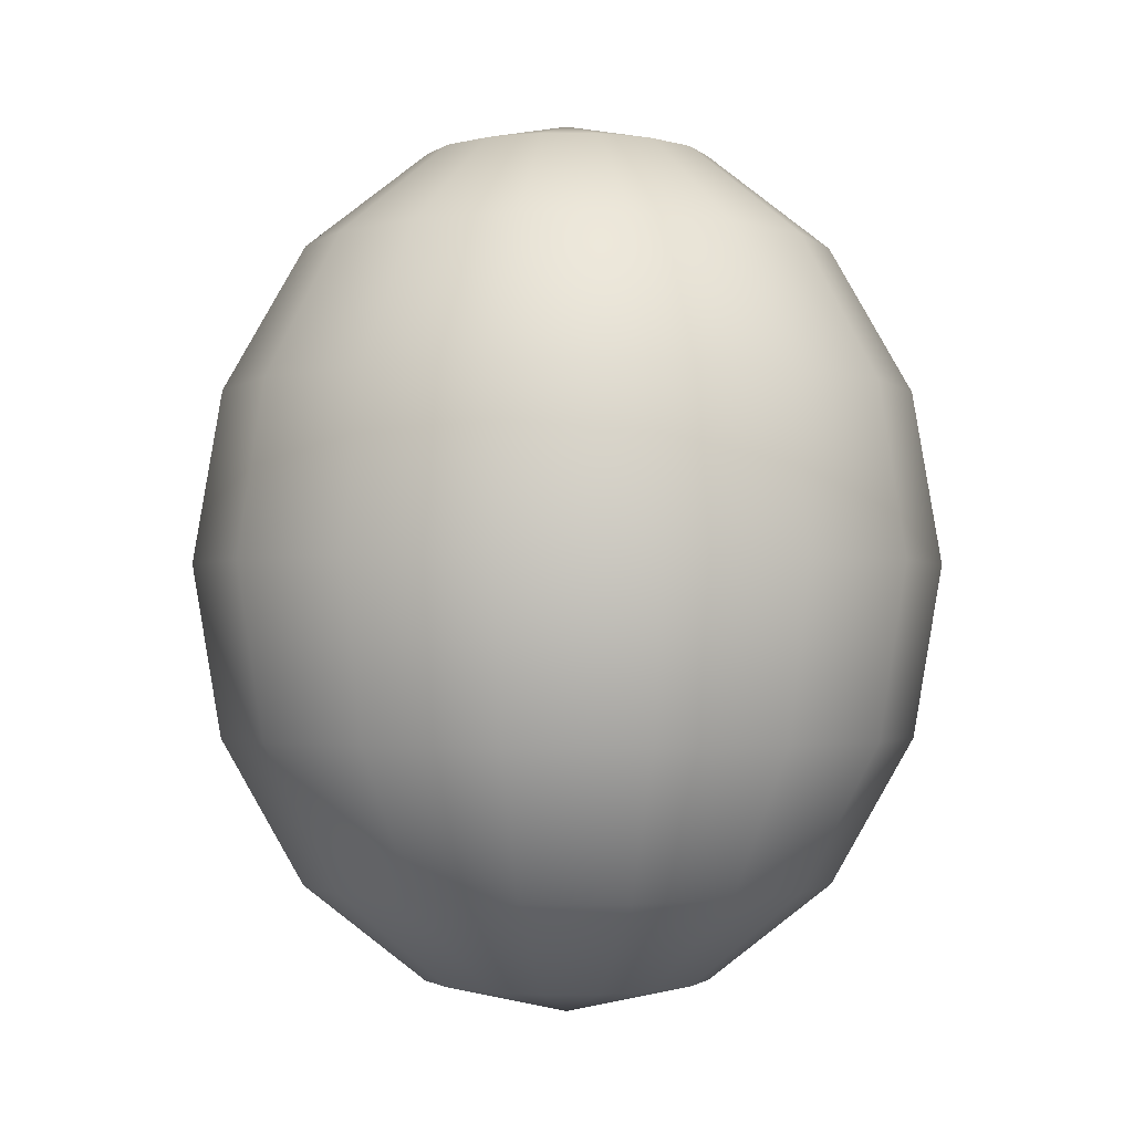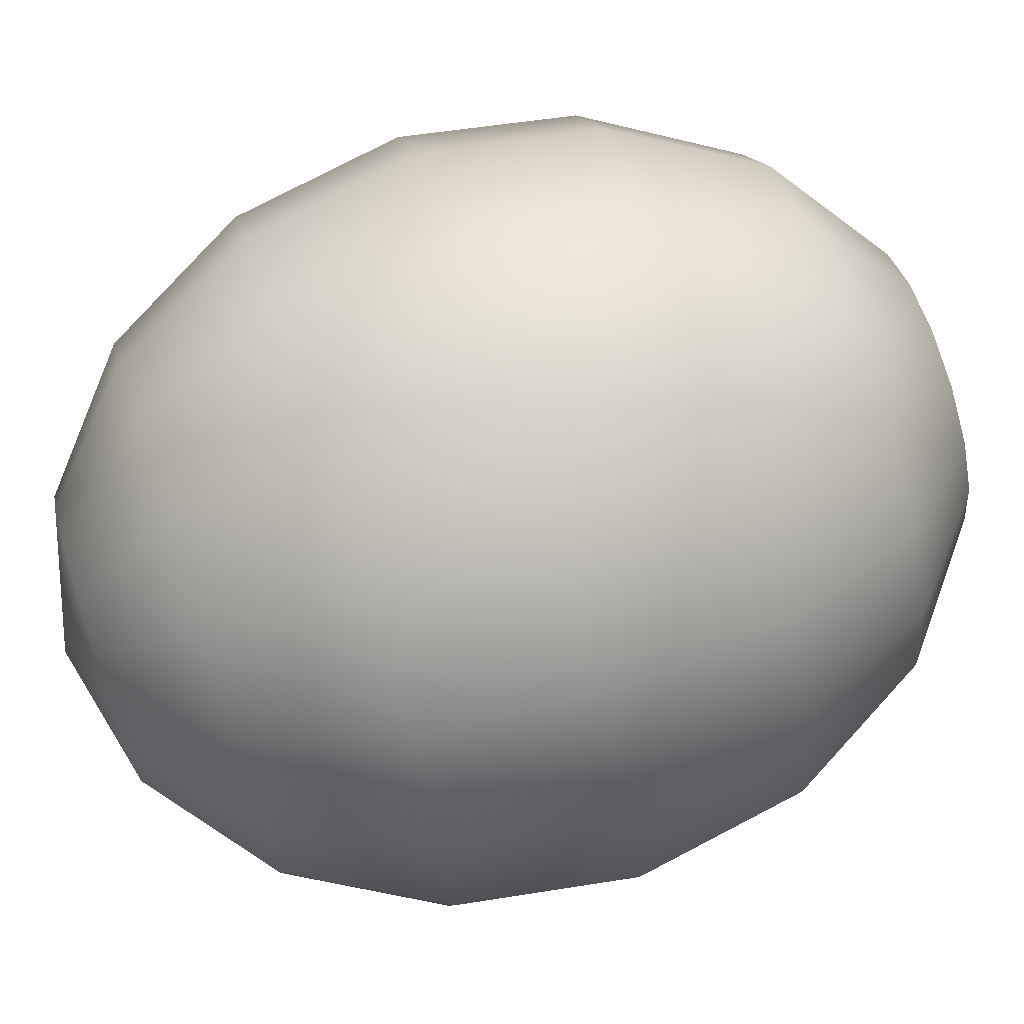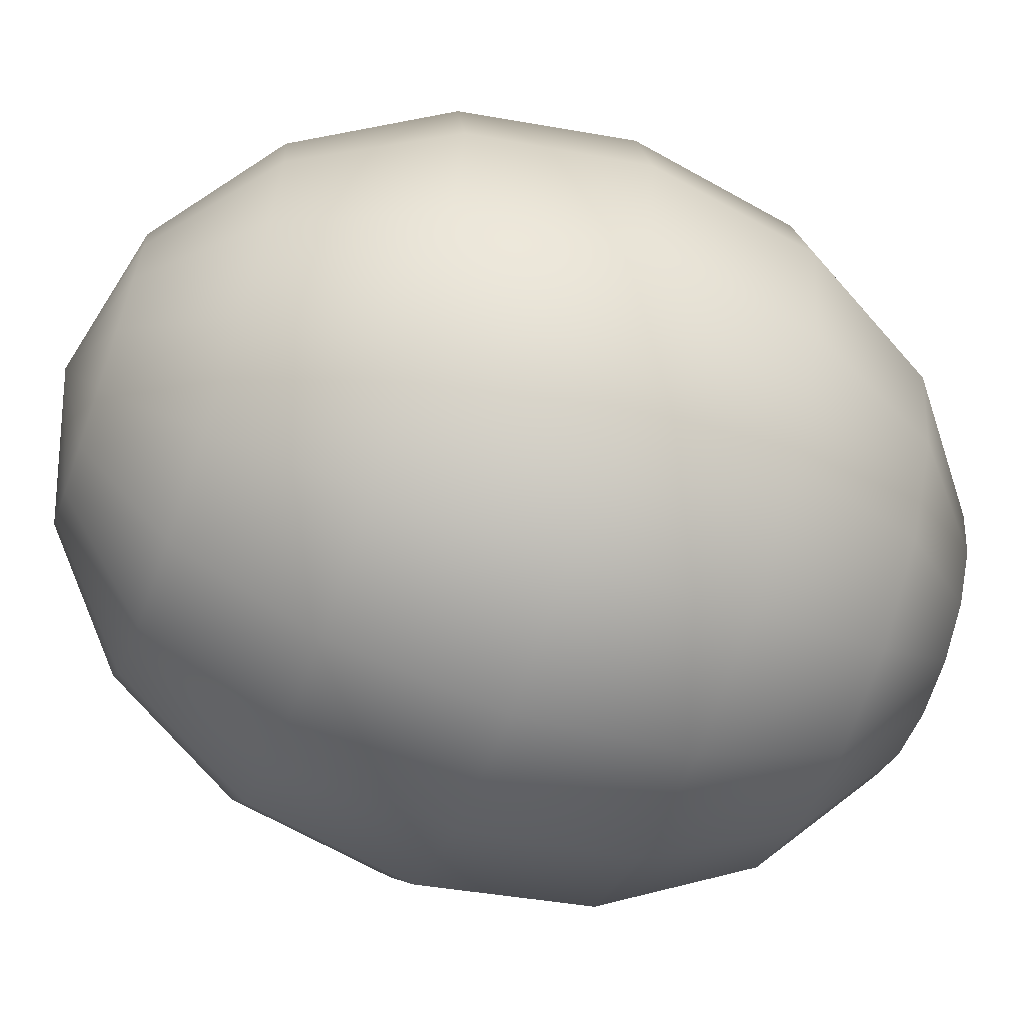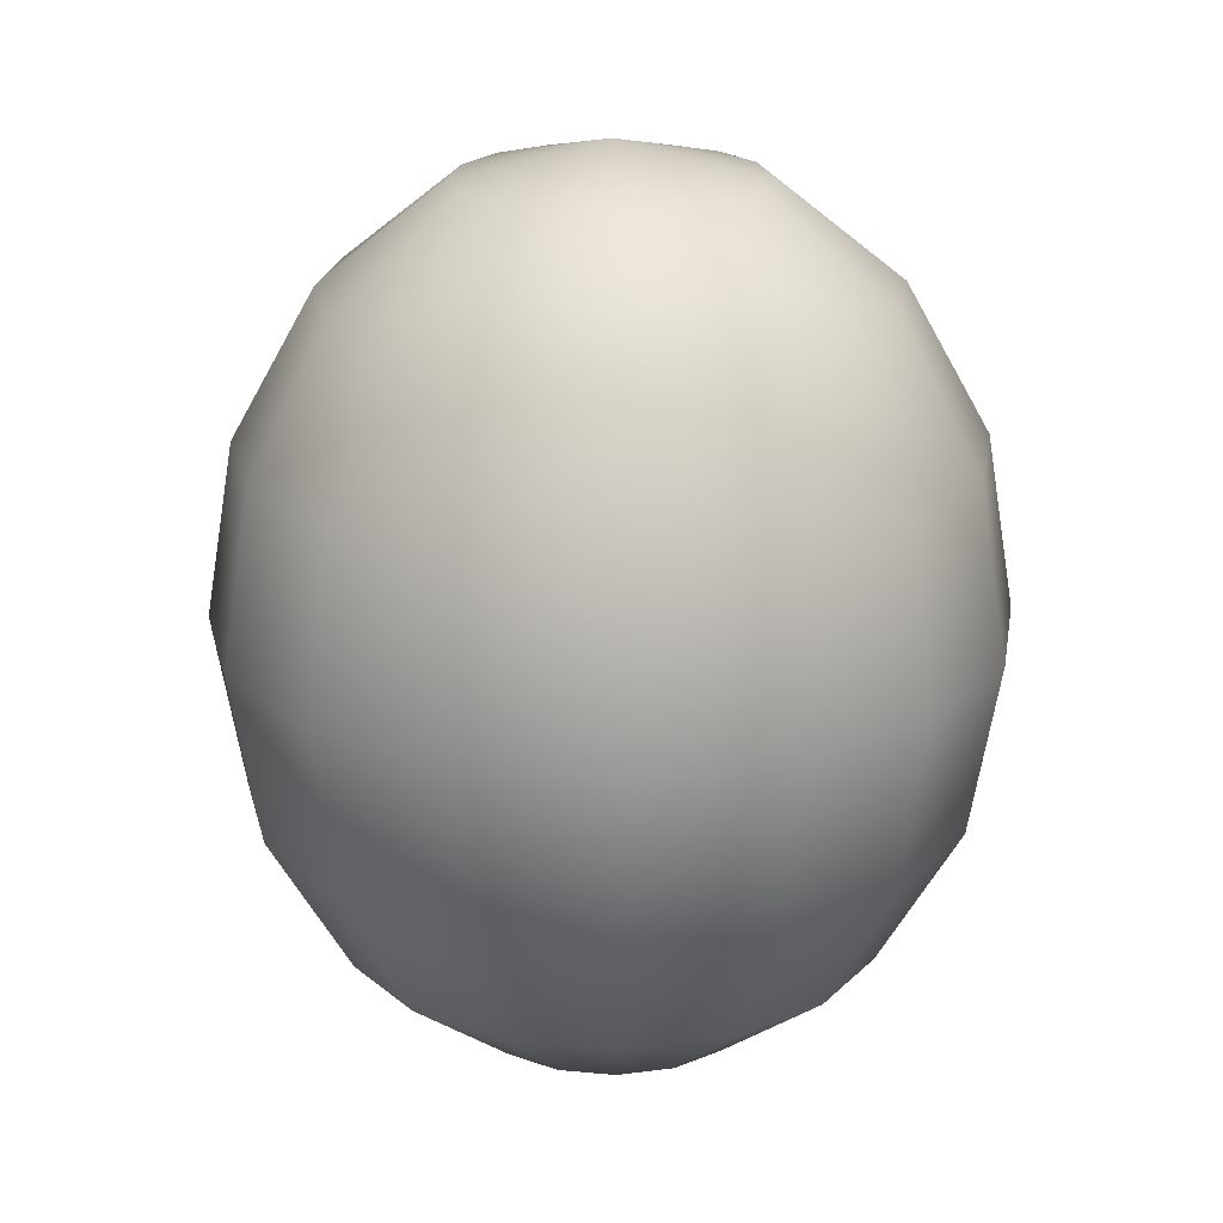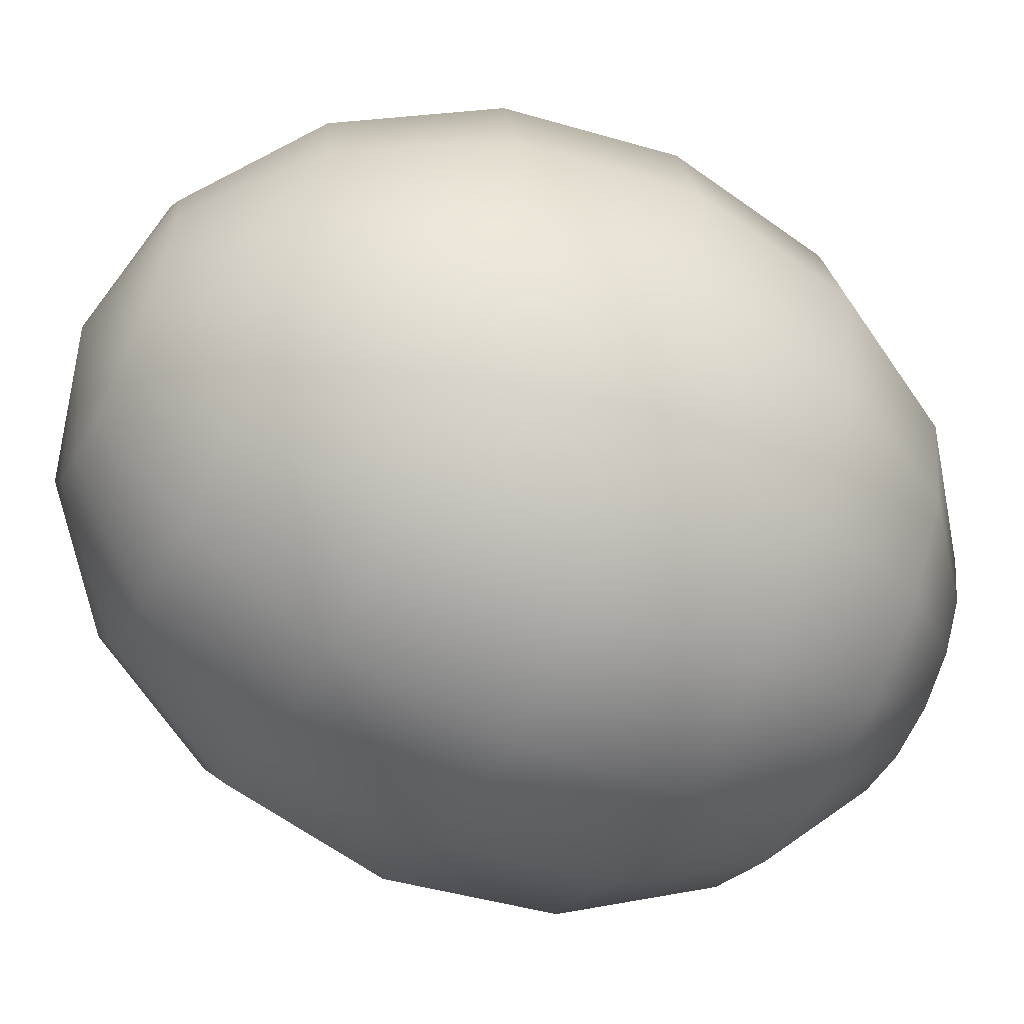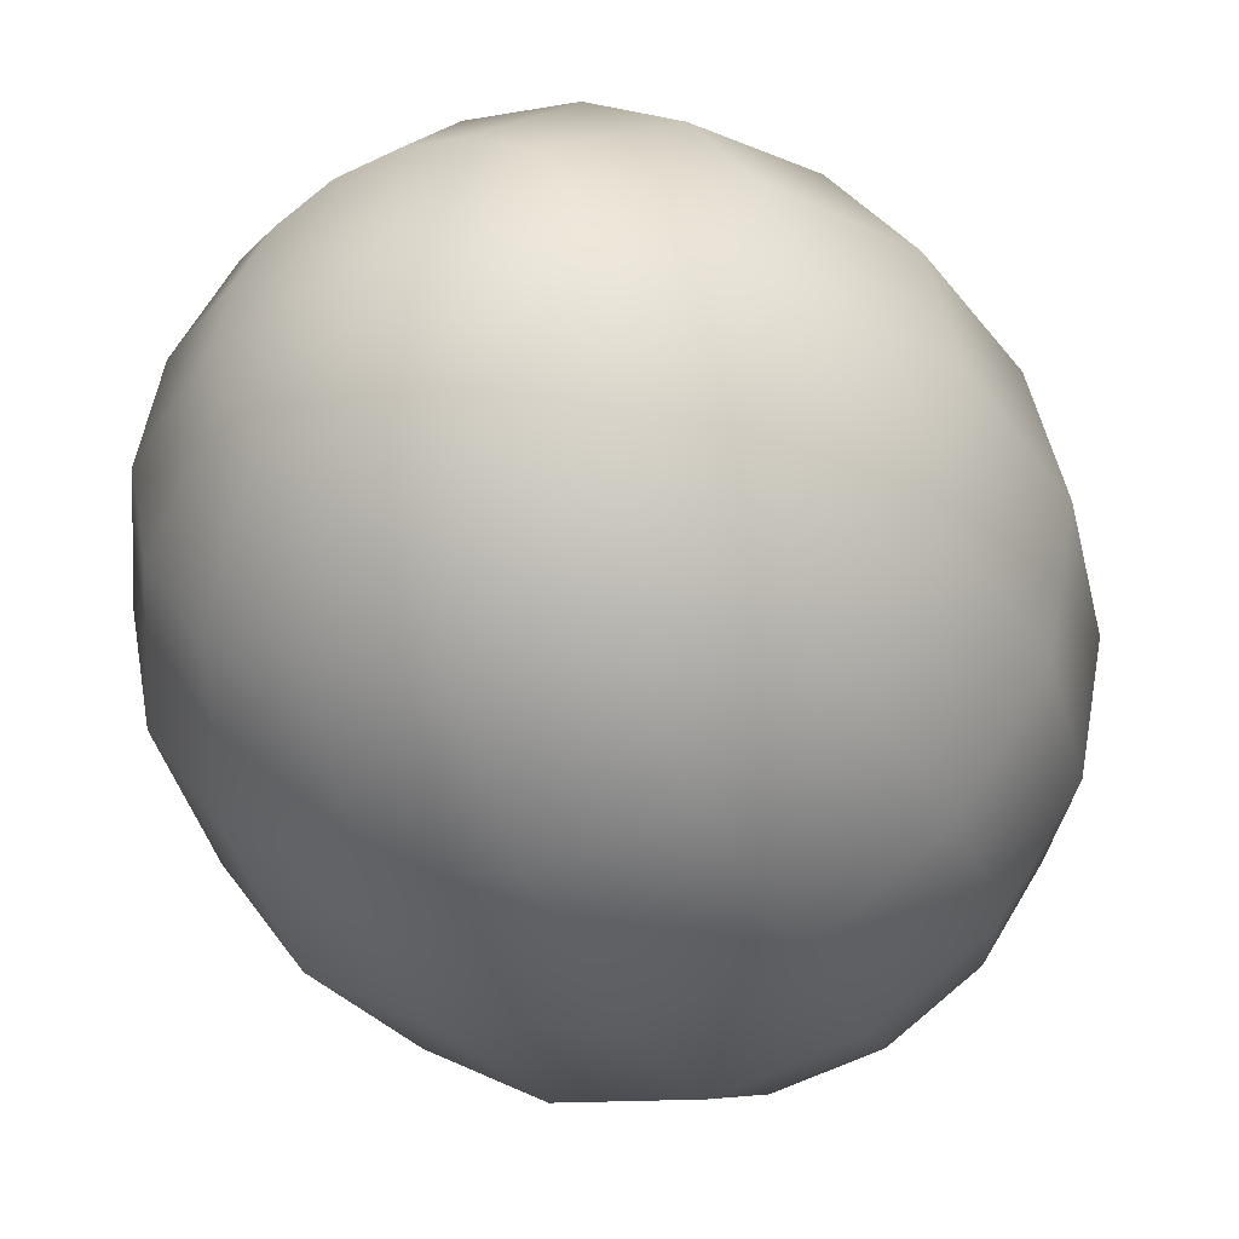
<metadata>
{"format":"obj","ext":"obj","renderer":"f3d","projection":"perspective","resolution":1024,"background":"white","views":[{"elev":-1.9,"azim":-57.9,"up":"+Y"},{"elev":71.1,"azim":71.7,"up":"+Z"},{"elev":-62.8,"azim":70.1,"up":"+Z"},{"elev":21.4,"azim":-46.8,"up":"+Y"},{"elev":-58.5,"azim":63.2,"up":"+Z"},{"elev":-38.0,"azim":22.9,"up":"+Z"}]}
</metadata>
<code>
o Sphere
v -0.3827 1.098 0
v -0.7071 0.8405 0
v -0.9239 0.4549 0
v -1 -0 0
v -0.9239 -0.4549 0
v -0.7071 -0.8405 0
v -0.3827 -1.098 0
v -0.3536 1.098 -0.1464
v -0.6533 0.8405 -0.2706
v -0.8536 0.4549 -0.3536
v -0.9239 -0 -0.3827
v -0.8536 -0.4549 -0.3536
v -0.6533 -0.8405 -0.2706
v -0.3536 -1.098 -0.1464
v -0.2706 1.098 -0.2706
v -0.5 0.8405 -0.5
v -0.6533 0.4549 -0.6533
v -0.7071 -0 -0.7071
v -0.6533 -0.4549 -0.6533
v -0.5 -0.8405 -0.5
v -0.2706 -1.098 -0.2706
v -0.1464 1.098 -0.3536
v -0.2706 0.8405 -0.6533
v -0.3536 0.4549 -0.8536
v -0.3827 -0 -0.9239
v -0.3536 -0.4549 -0.8536
v -0.2706 -0.8405 -0.6533
v -0.1464 -1.098 -0.3536
v -0 1.098 -0.3827
v -0 0.8405 -0.7071
v -0 0.4549 -0.9239
v -0 -0 -1
v -0 -0.4549 -0.9239
v -0 -0.8405 -0.7071
v -0 -1.098 -0.3827
v -0 1.19 0
v 0.1464 1.098 -0.3536
v 0.2706 0.8405 -0.6533
v 0.3536 0.4549 -0.8536
v 0.3827 -0 -0.9239
v 0.3536 -0.4549 -0.8536
v 0.2706 -0.8405 -0.6533
v 0.1464 -1.098 -0.3536
v 0.2706 1.098 -0.2706
v 0.5 0.8405 -0.5
v 0.6533 0.4549 -0.6533
v 0.7071 -0 -0.7071
v 0.6533 -0.4549 -0.6533
v 0.5 -0.8405 -0.5
v 0.2706 -1.098 -0.2706
v 0.3536 1.098 -0.1464
v 0.6533 0.8405 -0.2706
v 0.8536 0.4549 -0.3536
v 0.9239 -0 -0.3827
v 0.8536 -0.4549 -0.3536
v 0.6533 -0.8405 -0.2706
v 0.3536 -1.098 -0.1464
v 0.3827 1.098 0
v 0.7071 0.8405 0
v 0.9239 0.4549 0
v 1 -0 0
v 0.9239 -0.4549 0
v 0.7071 -0.8405 0
v 0.3827 -1.098 0
v 0.3536 1.098 0.1464
v 0.6533 0.8405 0.2706
v 0.8536 0.4549 0.3536
v 0.9239 -0 0.3827
v 0.8536 -0.4549 0.3536
v 0.6533 -0.8405 0.2706
v 0.3536 -1.098 0.1464
v 0.2706 1.098 0.2706
v 0.5 0.8405 0.5
v 0.6533 0.4549 0.6533
v 0.7071 -0 0.7071
v 0.6533 -0.4549 0.6533
v 0.5 -0.8405 0.5
v 0.2706 -1.098 0.2706
v 0.1464 1.098 0.3536
v 0.2706 0.8405 0.6533
v 0.3536 0.4549 0.8536
v 0.3827 -0 0.9239
v 0.3536 -0.4549 0.8536
v 0.2706 -0.8405 0.6533
v 0.1464 -1.098 0.3536
v -0 1.098 0.3827
v -0 0.8405 0.7071
v -0 0.4549 0.9239
v -0 -0 1
v -0 -0.4549 0.9239
v -0 -0.8405 0.7071
v -0 -1.098 0.3827
v -0.1464 1.098 0.3536
v -0.2706 0.8405 0.6533
v -0.3536 0.4549 0.8536
v -0.3827 -0 0.9239
v -0.3536 -0.4549 0.8536
v -0.2706 -0.8405 0.6533
v -0.1464 -1.098 0.3536
v -0 -1.19 0
v -0.2706 1.098 0.2706
v -0.5 0.8405 0.5
v -0.6533 0.4549 0.6533
v -0.7071 -0 0.7071
v -0.6533 -0.4549 0.6533
v -0.5 -0.8405 0.5
v -0.2706 -1.098 0.2706
v -0.3536 1.098 0.1464
v -0.6533 0.8405 0.2706
v -0.8536 0.4549 0.3536
v -0.9239 -0 0.3827
v -0.8536 -0.4549 0.3536
v -0.6533 -0.8405 0.2706
v -0.3536 -1.098 0.1464
f 7 6 13 14
f 3 2 9 10
f 6 5 12 13
f 2 1 8 9
f 5 4 11 12
f 4 3 10 11
f 13 12 19 20
f 9 8 15 16
f 12 11 18 19
f 11 10 17 18
f 14 13 20 21
f 10 9 16 17
f 20 19 26 27
f 16 15 22 23
f 19 18 25 26
f 18 17 24 25
f 21 20 27 28
f 17 16 23 24
f 27 26 33 34
f 23 22 29 30
f 26 25 32 33
f 25 24 31 32
f 28 27 34 35
f 24 23 30 31
f 34 33 41 42
f 30 29 37 38
f 33 32 40 41
f 32 31 39 40
f 35 34 42 43
f 31 30 38 39
f 42 41 48 49
f 38 37 44 45
f 41 40 47 48
f 40 39 46 47
f 43 42 49 50
f 39 38 45 46
f 49 48 55 56
f 45 44 51 52
f 48 47 54 55
f 47 46 53 54
f 50 49 56 57
f 46 45 52 53
f 56 55 62 63
f 52 51 58 59
f 55 54 61 62
f 54 53 60 61
f 57 56 63 64
f 53 52 59 60
f 63 62 69 70
f 59 58 65 66
f 62 61 68 69
f 61 60 67 68
f 64 63 70 71
f 60 59 66 67
f 70 69 76 77
f 66 65 72 73
f 69 68 75 76
f 68 67 74 75
f 71 70 77 78
f 67 66 73 74
f 77 76 83 84
f 73 72 79 80
f 76 75 82 83
f 75 74 81 82
f 78 77 84 85
f 74 73 80 81
f 84 83 90 91
f 80 79 86 87
f 83 82 89 90
f 82 81 88 89
f 85 84 91 92
f 81 80 87 88
f 91 90 97 98
f 87 86 93 94
f 90 89 96 97
f 89 88 95 96
f 92 91 98 99
f 88 87 94 95
f 98 97 105 106
f 94 93 101 102
f 97 96 104 105
f 96 95 103 104
f 99 98 106 107
f 95 94 102 103
f 106 105 112 113
f 102 101 108 109
f 105 104 111 112
f 104 103 110 111
f 107 106 113 114
f 103 102 109 110
f 100 7 14
f 1 36 8
f 100 14 21
f 8 36 15
f 100 21 28
f 15 36 22
f 100 28 35
f 22 36 29
f 100 35 43
f 29 36 37
f 100 43 50
f 37 36 44
f 100 50 57
f 44 36 51
f 100 57 64
f 51 36 58
f 100 64 71
f 58 36 65
f 100 71 78
f 65 36 72
f 100 78 85
f 72 36 79
f 100 85 92
f 79 36 86
f 100 92 99
f 86 36 93
f 100 99 107
f 93 36 101
f 100 107 114
f 101 36 108
f 113 112 5 6
f 109 108 1 2
f 112 111 4 5
f 100 114 7
f 108 36 1
f 111 110 3 4
f 114 113 6 7
f 110 109 2 3

</code>
